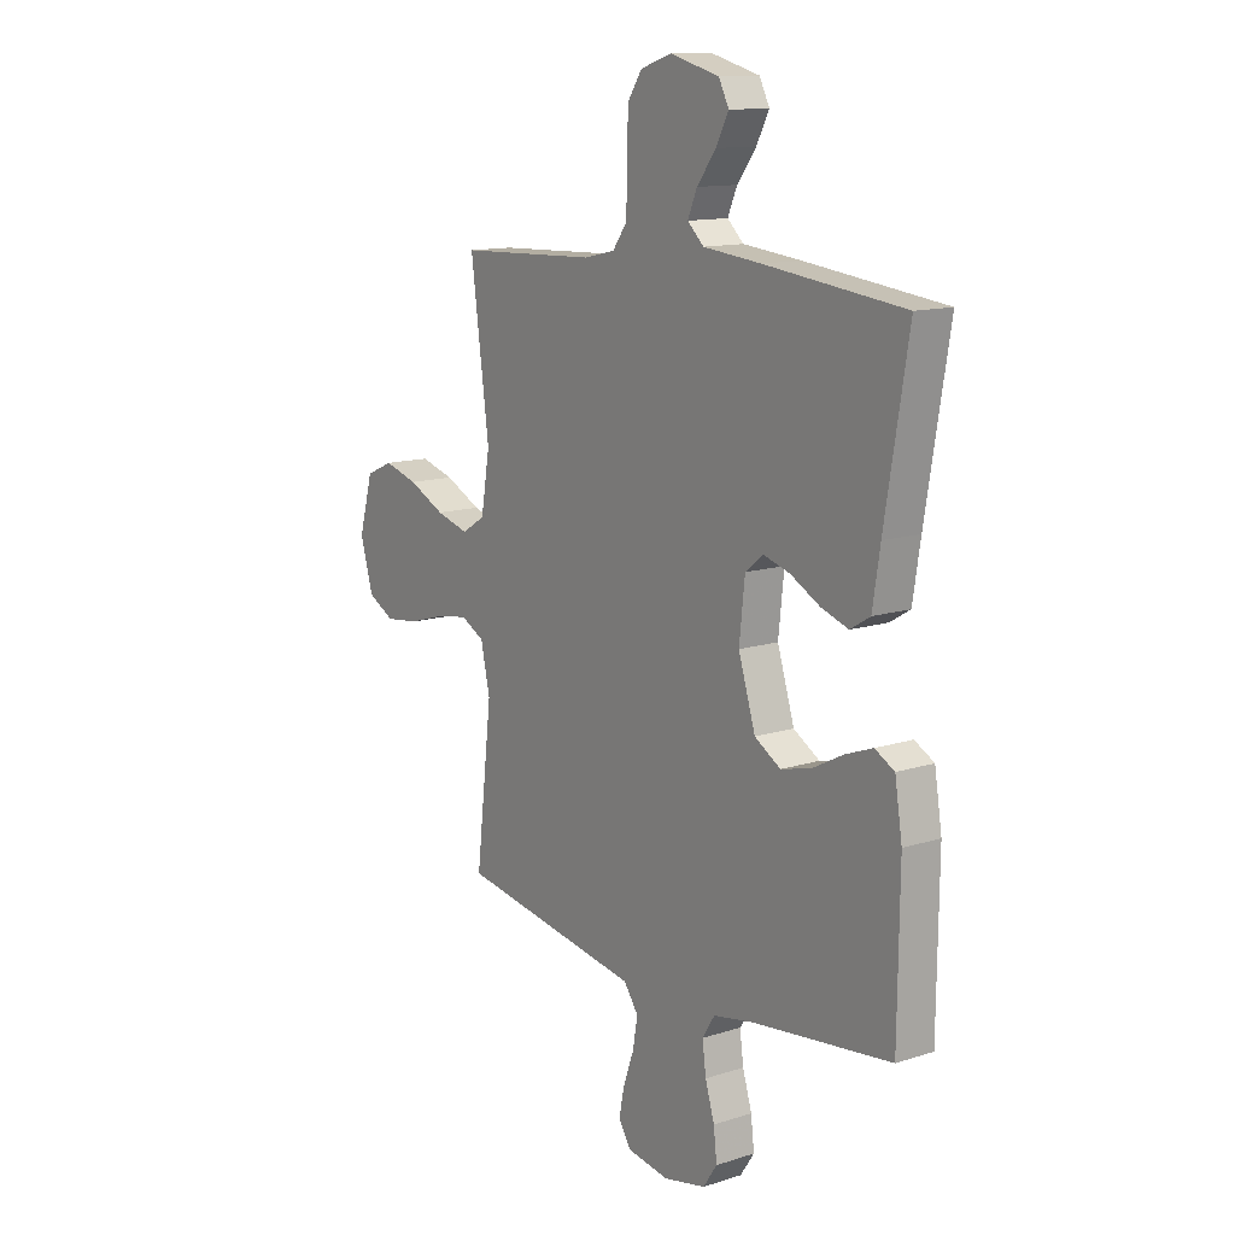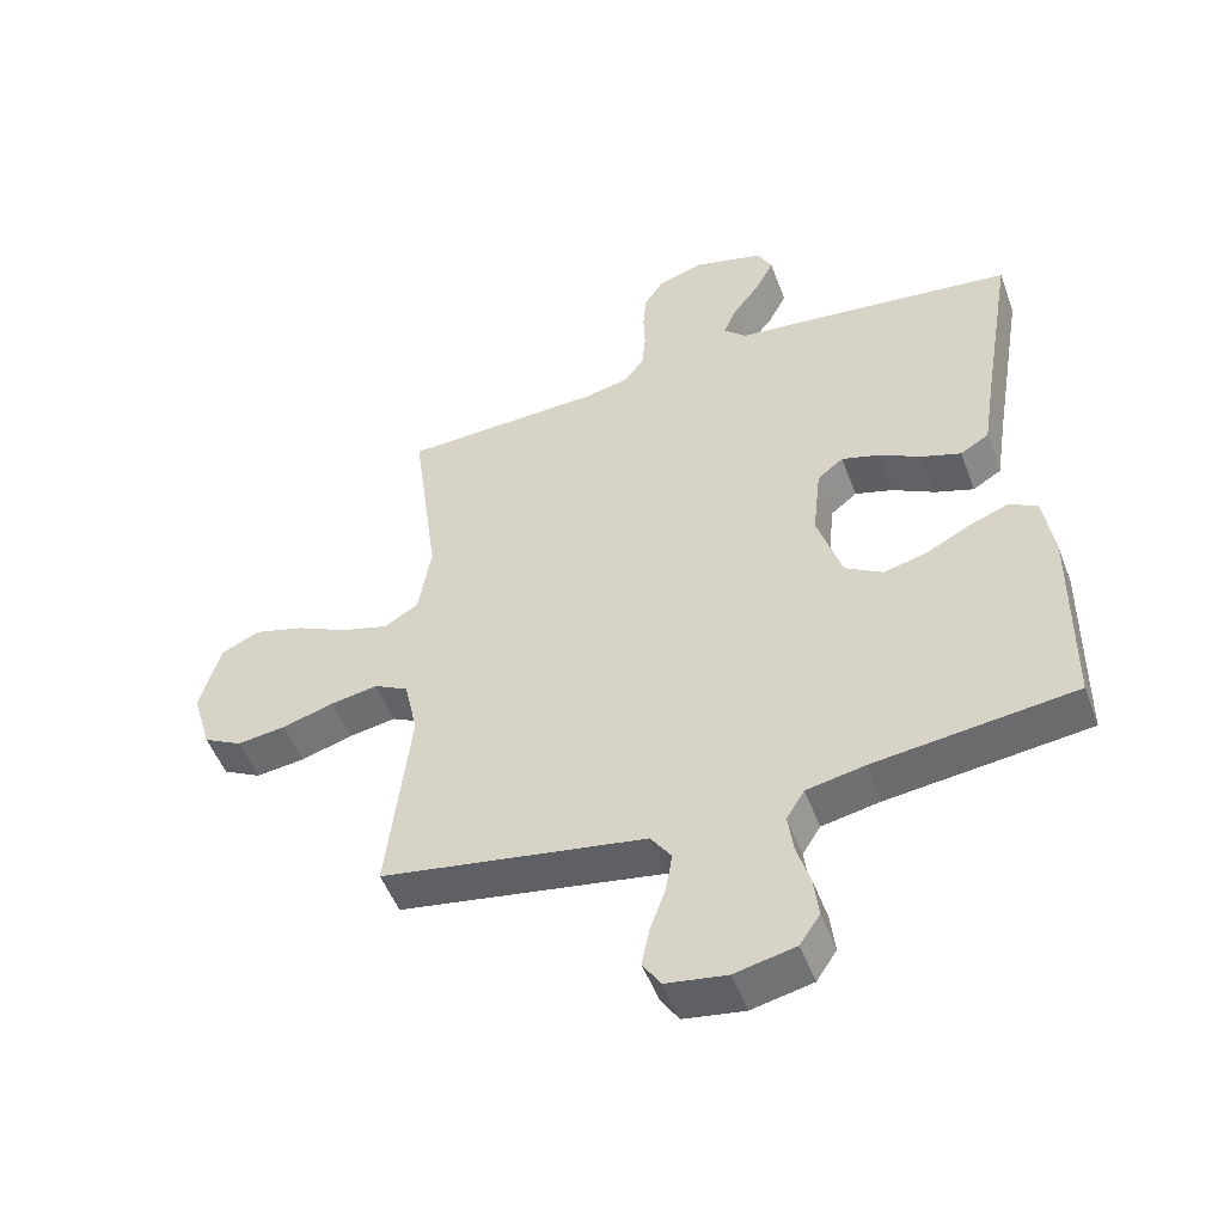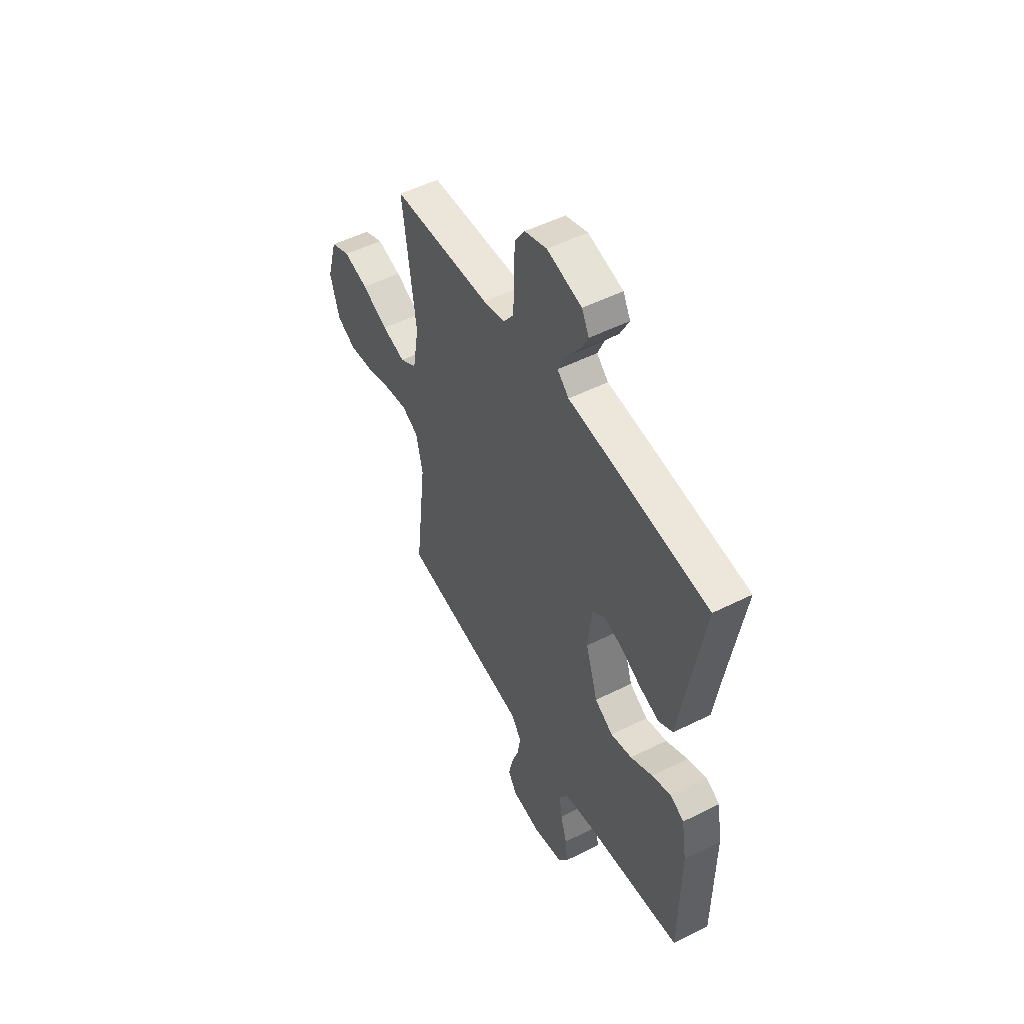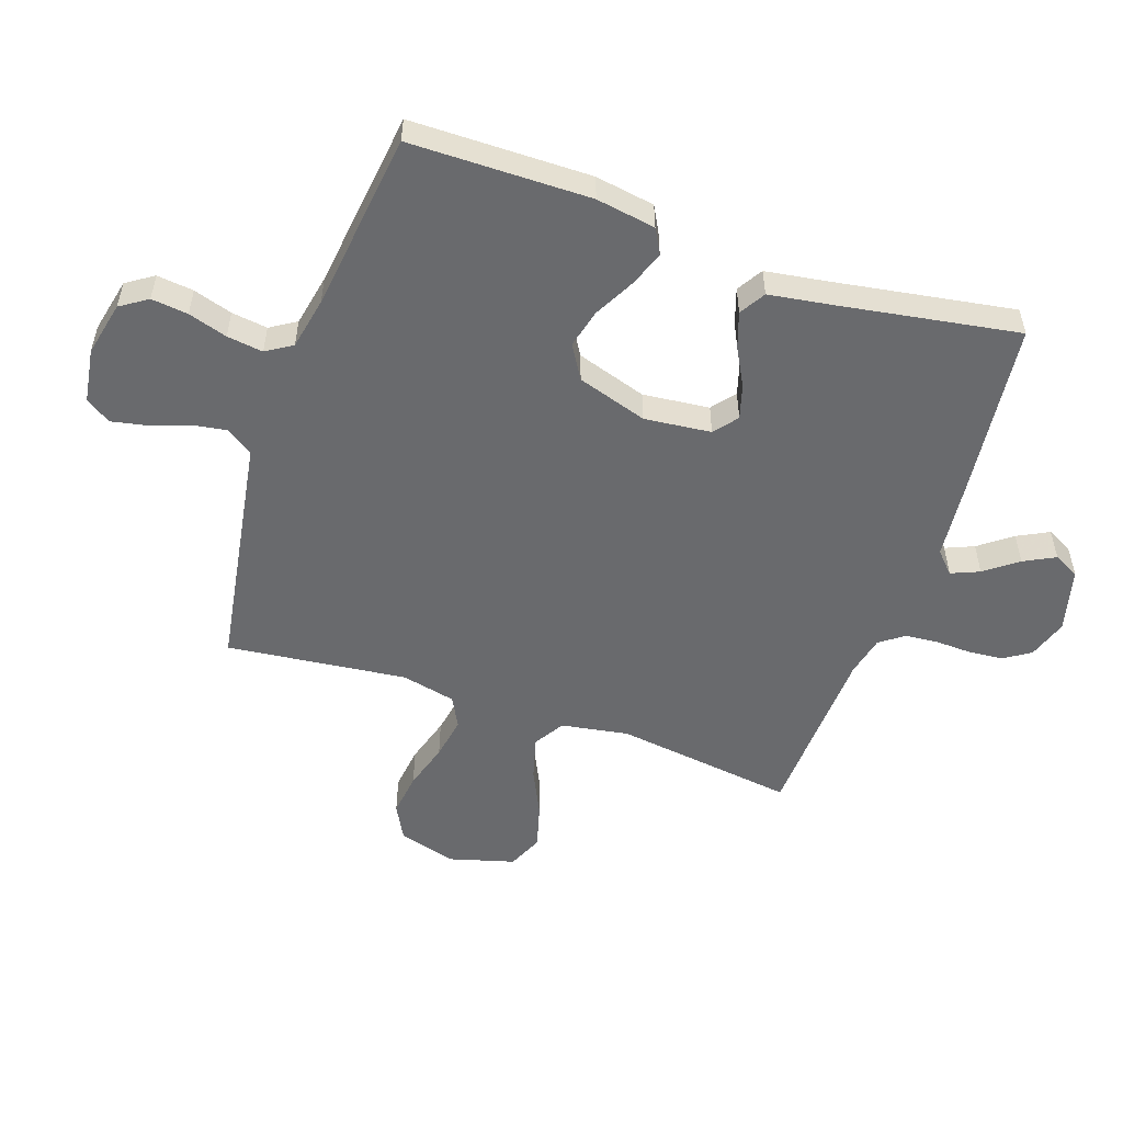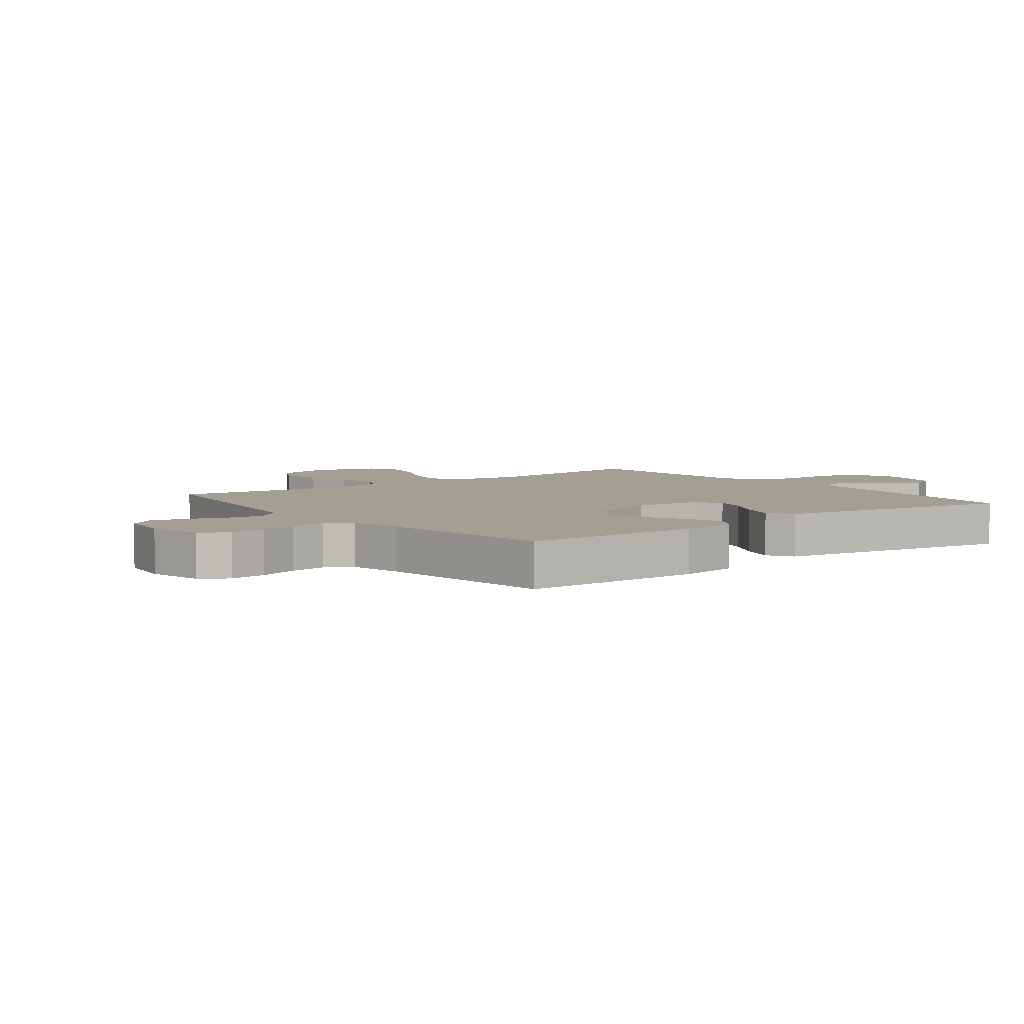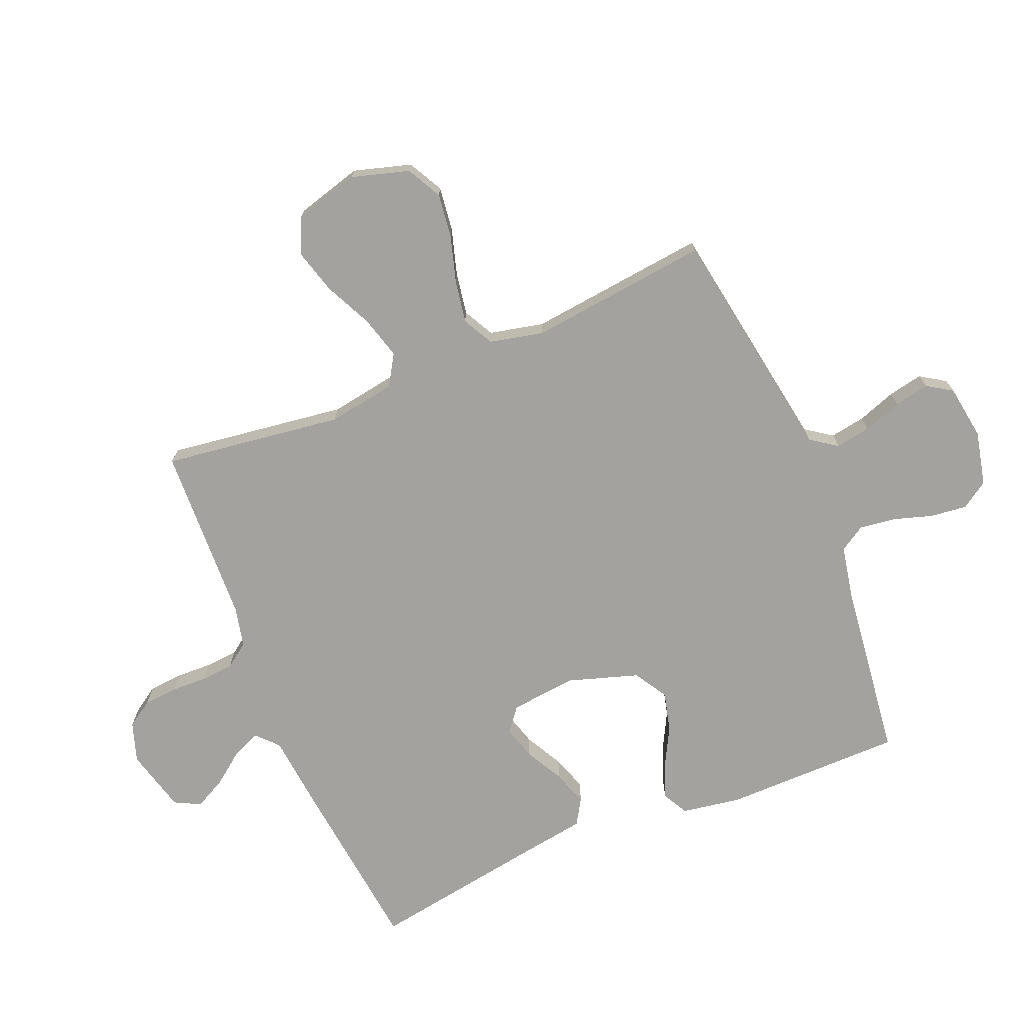
<metadata>
{"format":"obj","ext":"obj","renderer":"f3d","projection":"perspective","resolution":1024,"background":"white","views":[{"elev":12.9,"azim":-126.3,"up":"+Z"},{"elev":-50.7,"azim":-159.8,"up":"+Z"},{"elev":51.3,"azim":-118.6,"up":"+Z"},{"elev":-53.1,"azim":-109.1,"up":"+Y"},{"elev":5.4,"azim":-127.8,"up":"+Y"},{"elev":-72.5,"azim":112.4,"up":"+Y"}]}
</metadata>
<code>
v -0.5 0.07 -0.5
v -0.503 0.07 -0.2
v -0.487 0.07 -0.101
v -0.445 0.07 -0.078
v -0.386 0.07 -0.1
v -0.319 0.07 -0.135
v -0.254 0.07 -0.151
v -0.198 0.07 -0.117
v -0.161 0.07 0
v -0.173 0.07 0.111
v -0.212 0.07 0.142
v -0.269 0.07 0.125
v -0.332 0.07 0.091
v -0.391 0.07 0.071
v -0.434 0.07 0.097
v -0.45 0.07 0.2
v -0.5 0.07 0.5
v -0.2 0.07 0.535
v -0.075 0.07 0.548
v -0.04 0.07 0.581
v -0.06 0.07 0.628
v -0.101 0.07 0.682
v -0.128 0.07 0.734
v -0.106 0.07 0.777
v 0 0.07 0.805
v 0.067 0.07 0.783
v 0.096 0.07 0.739
v 0.101 0.07 0.682
v 0.099 0.07 0.622
v 0.104 0.07 0.567
v 0.133 0.07 0.527
v 0.2 0.07 0.512
v 0.5 0.07 0.5
v 0.46 0.07 0.2
v 0.479 0.07 0.087
v 0.53 0.07 0.056
v 0.601 0.07 0.076
v 0.68 0.07 0.114
v 0.754 0.07 0.135
v 0.813 0.07 0.109
v 0.844 0.07 0
v 0.816 0.07 -0.096
v 0.758 0.07 -0.127
v 0.685 0.07 -0.118
v 0.607 0.07 -0.095
v 0.536 0.07 -0.083
v 0.485 0.07 -0.11
v 0.465 0.07 -0.2
v 0.5 0.07 -0.5
v 0.2 0.07 -0.55
v 0.104 0.07 -0.566
v 0.073 0.07 -0.61
v 0.083 0.07 -0.669
v 0.106 0.07 -0.733
v 0.118 0.07 -0.791
v 0.091 0.07 -0.833
v 0 0.07 -0.847
v -0.091 0.07 -0.827
v -0.121 0.07 -0.782
v -0.114 0.07 -0.721
v -0.094 0.07 -0.656
v -0.086 0.07 -0.596
v -0.113 0.07 -0.553
v -0.2 0.07 -0.536
v -0.5 0 -0.5
v -0.503 0 -0.2
v -0.487 0 -0.101
v -0.445 0 -0.078
v -0.386 0 -0.1
v -0.319 0 -0.135
v -0.254 0 -0.151
v -0.198 0 -0.117
v -0.161 0 0
v -0.173 0 0.111
v -0.212 0 0.142
v -0.269 0 0.125
v -0.332 0 0.091
v -0.391 0 0.071
v -0.434 0 0.097
v -0.45 0 0.2
v -0.5 0 0.5
v -0.2 0 0.535
v -0.075 0 0.548
v -0.04 0 0.581
v -0.06 0 0.628
v -0.101 0 0.682
v -0.128 0 0.734
v -0.106 0 0.777
v 0 0 0.805
v 0.067 0 0.783
v 0.096 0 0.739
v 0.101 0 0.682
v 0.099 0 0.622
v 0.104 0 0.567
v 0.133 0 0.527
v 0.2 0 0.512
v 0.5 0 0.5
v 0.46 0 0.2
v 0.479 0 0.087
v 0.53 0 0.056
v 0.601 0 0.076
v 0.68 0 0.114
v 0.754 0 0.135
v 0.813 0 0.109
v 0.844 0 0
v 0.816 0 -0.096
v 0.758 0 -0.127
v 0.685 0 -0.118
v 0.607 0 -0.095
v 0.536 0 -0.083
v 0.485 0 -0.11
v 0.465 0 -0.2
v 0.5 0 -0.5
v 0.2 0 -0.55
v 0.104 0 -0.566
v 0.073 0 -0.61
v 0.083 0 -0.669
v 0.106 0 -0.733
v 0.118 0 -0.791
v 0.091 0 -0.833
v 0 0 -0.847
v -0.091 0 -0.827
v -0.121 0 -0.782
v -0.114 0 -0.721
v -0.094 0 -0.656
v -0.086 0 -0.596
v -0.113 0 -0.553
v -0.2 0 -0.536
f 58 59 60 61
f 58 61 62
f 57 58 62
f 56 57 62
f 53 54 55 56
f 52 53 56 62
f 51 52 62 63
f 48 49 50
f 47 48 50 51
f 42 43 44 45
f 42 45 46
f 41 42 46
f 40 41 46
f 37 38 39 40
f 36 37 40 46
f 35 36 46 47
f 32 33 34
f 31 32 34 35
f 26 27 28 29
f 26 29 30
f 25 26 30
f 24 25 30
f 21 22 23 24
f 20 21 24 30
f 19 20 30 31
f 16 17 18 19
f 12 13 14 15
f 11 12 15 16
f 3 4 5 6
f 3 6 7
f 64 1 2 3
f 64 3 7
f 63 64 7 8
f 51 63 8 9
f 47 51 9 10
f 35 47 10 11
f 19 31 35
f 11 16 19 35
f 125 124 123 122
f 126 125 122
f 126 122 121
f 126 121 120
f 120 119 118 117
f 126 120 117 116
f 127 126 116 115
f 114 113 112
f 115 114 112 111
f 109 108 107 106
f 110 109 106
f 110 106 105
f 110 105 104
f 104 103 102 101
f 110 104 101 100
f 111 110 100 99
f 98 97 96
f 99 98 96 95
f 93 92 91 90
f 94 93 90
f 94 90 89
f 94 89 88
f 88 87 86 85
f 94 88 85 84
f 95 94 84 83
f 83 82 81 80
f 79 78 77 76
f 80 79 76 75
f 70 69 68 67
f 71 70 67
f 67 66 65 128
f 71 67 128
f 72 71 128 127
f 73 72 127 115
f 74 73 115 111
f 75 74 111 99
f 99 95 83
f 99 83 80 75
f 1 65 66 2
f 2 66 67 3
f 3 67 68 4
f 4 68 69 5
f 5 69 70 6
f 6 70 71 7
f 7 71 72 8
f 8 72 73 9
f 9 73 74 10
f 10 74 75 11
f 11 75 76 12
f 12 76 77 13
f 13 77 78 14
f 14 78 79 15
f 15 79 80 16
f 16 80 81 17
f 17 81 82 18
f 18 82 83 19
f 19 83 84 20
f 20 84 85 21
f 21 85 86 22
f 22 86 87 23
f 23 87 88 24
f 24 88 89 25
f 25 89 90 26
f 26 90 91 27
f 27 91 92 28
f 28 92 93 29
f 29 93 94 30
f 30 94 95 31
f 31 95 96 32
f 32 96 97 33
f 33 97 98 34
f 34 98 99 35
f 35 99 100 36
f 36 100 101 37
f 37 101 102 38
f 38 102 103 39
f 39 103 104 40
f 40 104 105 41
f 41 105 106 42
f 42 106 107 43
f 43 107 108 44
f 44 108 109 45
f 45 109 110 46
f 46 110 111 47
f 47 111 112 48
f 48 112 113 49
f 49 113 114 50
f 50 114 115 51
f 51 115 116 52
f 52 116 117 53
f 53 117 118 54
f 54 118 119 55
f 55 119 120 56
f 56 120 121 57
f 57 121 122 58
f 58 122 123 59
f 59 123 124 60
f 60 124 125 61
f 61 125 126 62
f 62 126 127 63
f 63 127 128 64
f 64 128 65 1

</code>
